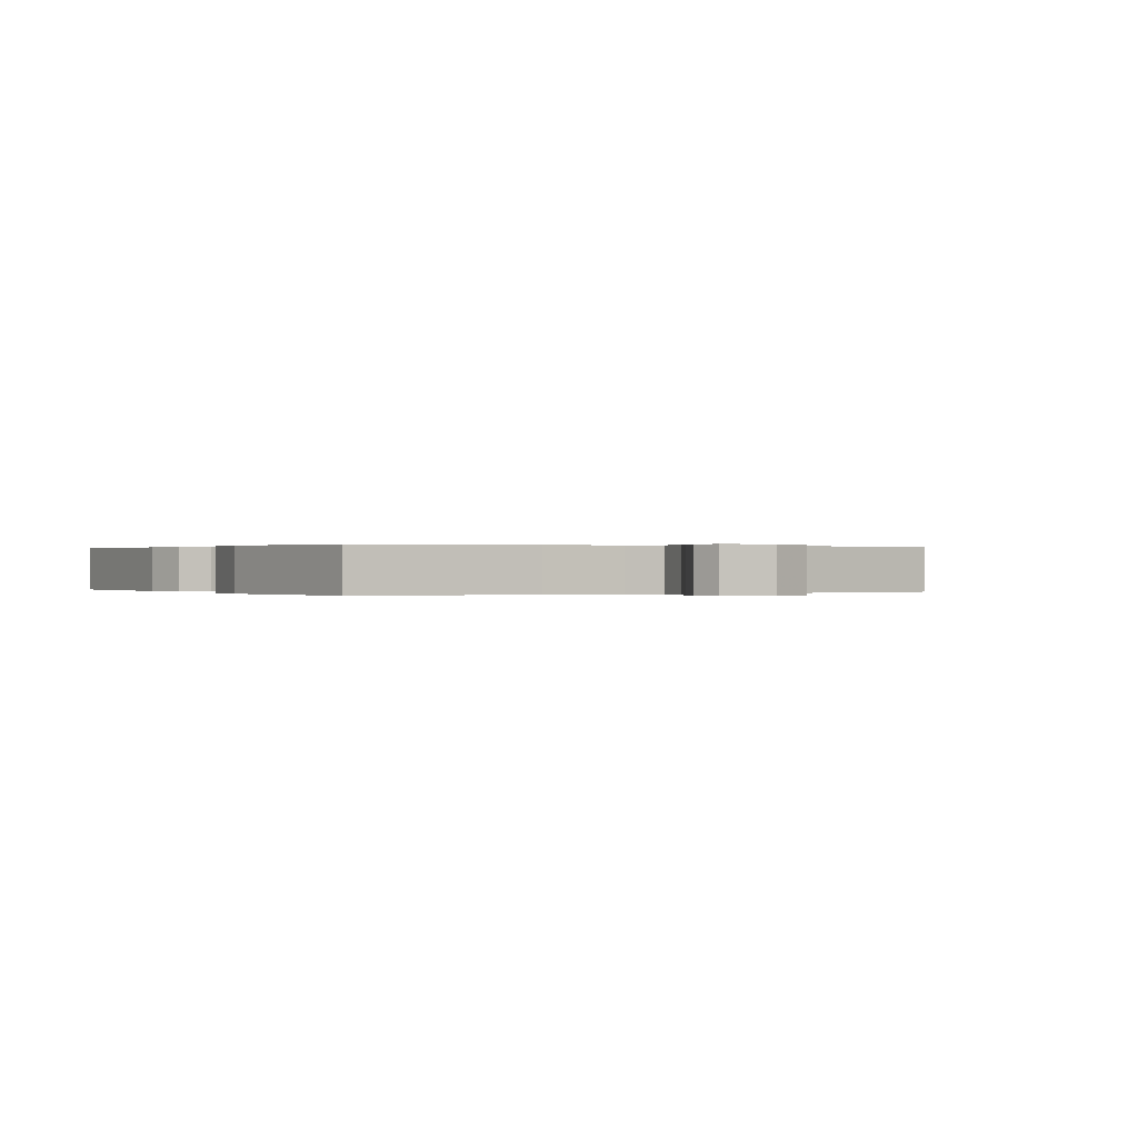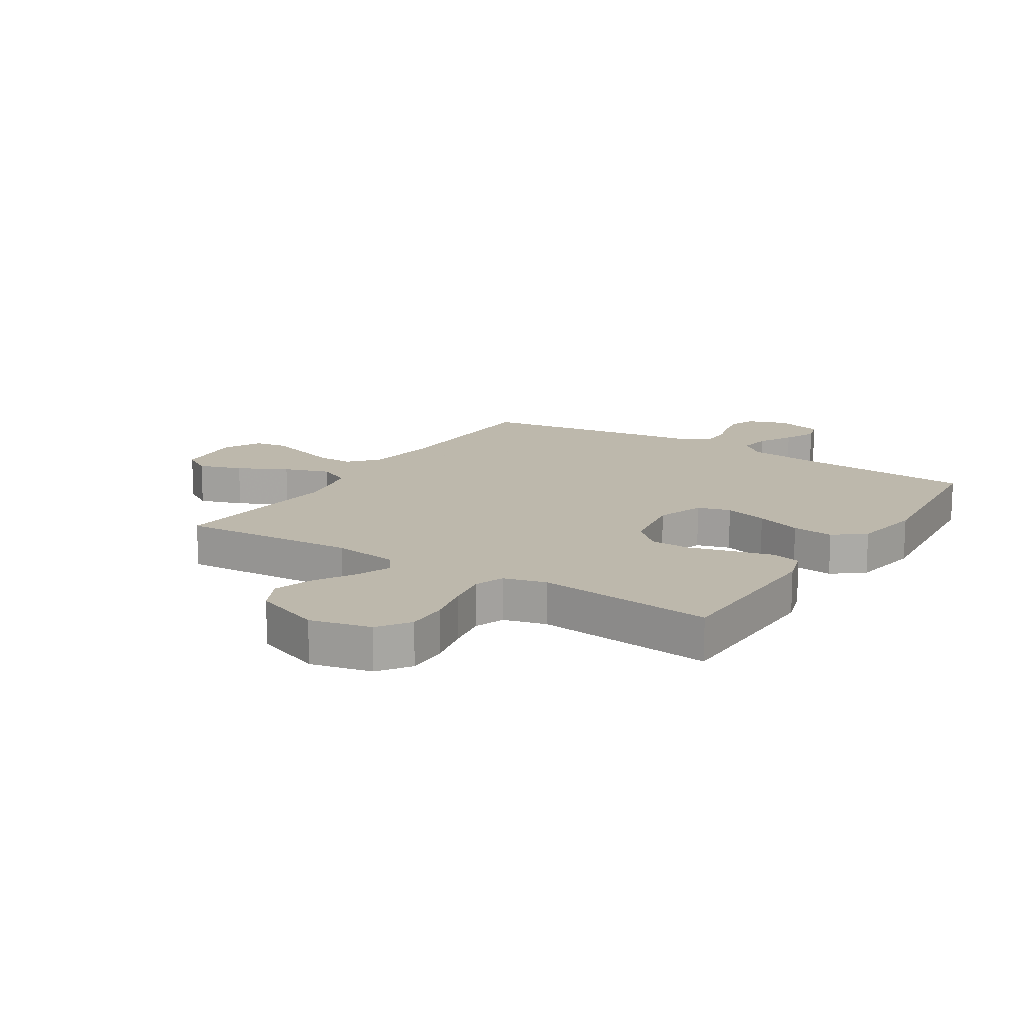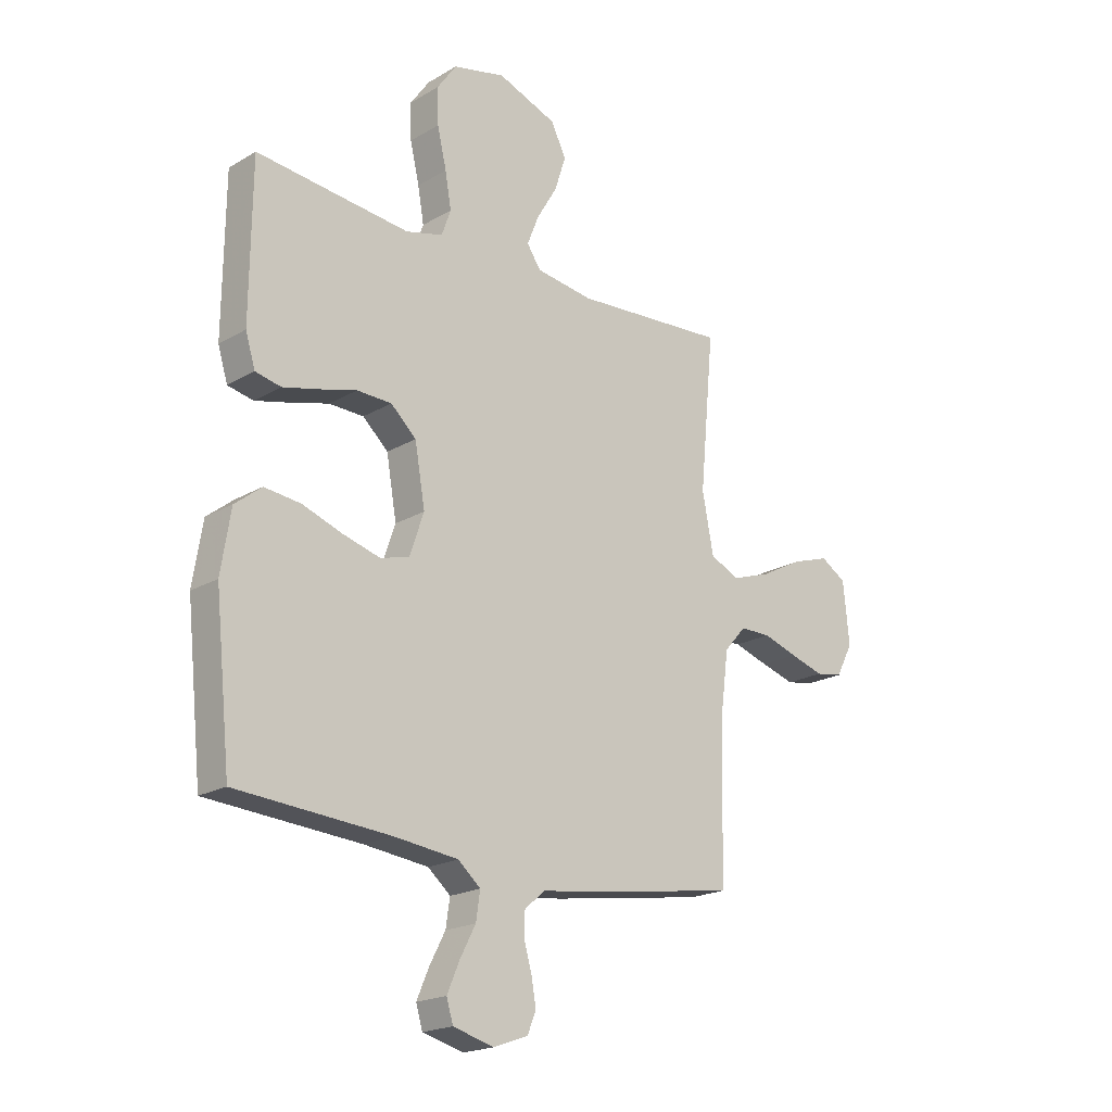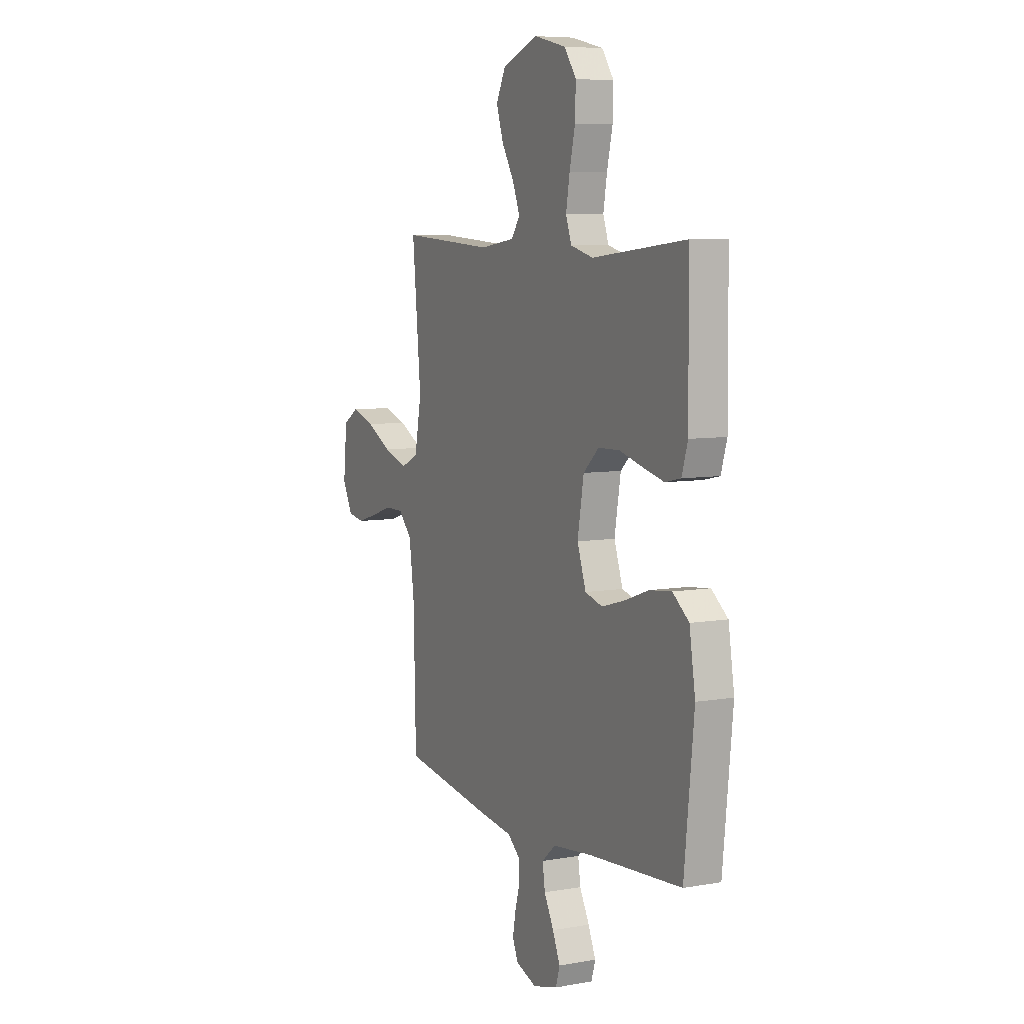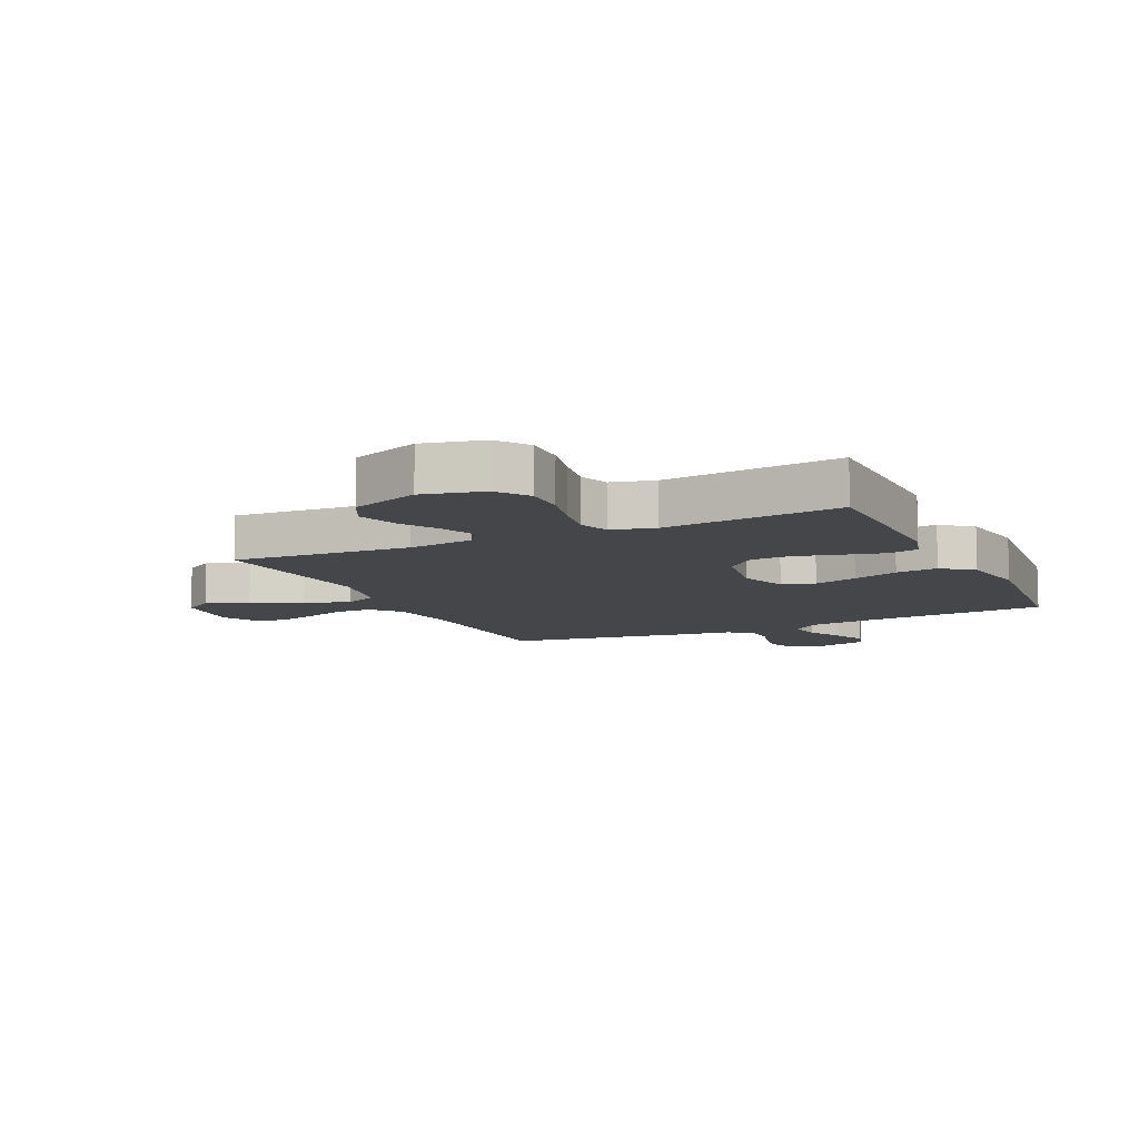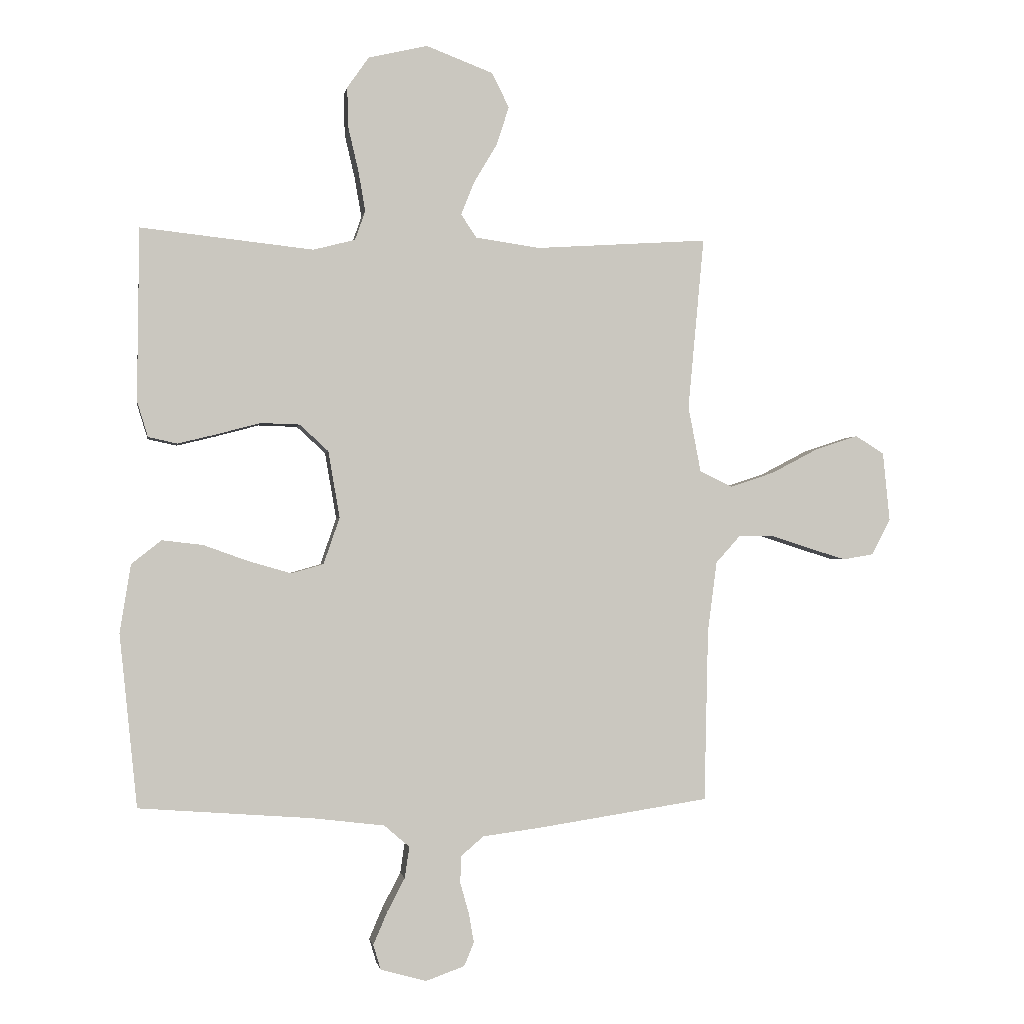
<metadata>
{"format":"obj","ext":"obj","renderer":"f3d","projection":"perspective","resolution":1024,"background":"white","views":[{"elev":0.1,"azim":149.5,"up":"+Y"},{"elev":14.7,"azim":32.5,"up":"+Y"},{"elev":-19.8,"azim":137.3,"up":"+Z"},{"elev":7.2,"azim":63.2,"up":"+Z"},{"elev":-9.6,"azim":25.3,"up":"+Y"},{"elev":-1.4,"azim":170.7,"up":"+Z"}]}
</metadata>
<code>
v -0.5 0.07 -0.5
v -0.507 0.07 -0.2
v -0.523 0.07 -0.078
v -0.566 0.07 -0.03
v -0.626 0.07 -0.03
v -0.694 0.07 -0.052
v -0.76 0.07 -0.072
v -0.813 0.07 -0.063
v -0.846 0.07 0
v -0.834 0.07 0.12
v -0.784 0.07 0.151
v -0.71 0.07 0.127
v -0.628 0.07 0.084
v -0.551 0.07 0.058
v -0.494 0.07 0.085
v -0.472 0.07 0.2
v -0.5 0.07 0.5
v -0.2 0.07 0.48
v -0.088 0.07 0.496
v -0.061 0.07 0.536
v -0.084 0.07 0.594
v -0.124 0.07 0.661
v -0.146 0.07 0.729
v -0.116 0.07 0.789
v 0 0.07 0.833
v 0.103 0.07 0.809
v 0.141 0.07 0.755
v 0.139 0.07 0.684
v 0.121 0.07 0.607
v 0.109 0.07 0.538
v 0.127 0.07 0.487
v 0.2 0.07 0.468
v 0.5 0.07 0.5
v 0.503 0.07 0.2
v 0.484 0.07 0.138
v 0.434 0.07 0.127
v 0.365 0.07 0.144
v 0.291 0.07 0.164
v 0.223 0.07 0.162
v 0.173 0.07 0.116
v 0.153 0.07 0
v 0.181 0.07 -0.081
v 0.237 0.07 -0.097
v 0.311 0.07 -0.076
v 0.389 0.07 -0.048
v 0.46 0.07 -0.04
v 0.512 0.07 -0.081
v 0.531 0.07 -0.2
v 0.5 0.07 -0.5
v 0.2 0.07 -0.522
v 0.074 0.07 -0.537
v 0.03 0.07 -0.575
v 0.038 0.07 -0.629
v 0.069 0.07 -0.688
v 0.093 0.07 -0.744
v 0.08 0.07 -0.787
v 0 0.07 -0.809
v -0.067 0.07 -0.785
v -0.084 0.07 -0.744
v -0.075 0.07 -0.693
v -0.06 0.07 -0.64
v -0.061 0.07 -0.593
v -0.101 0.07 -0.559
v -0.2 0.07 -0.546
v -0.5 0 -0.5
v -0.507 0 -0.2
v -0.523 0 -0.078
v -0.566 0 -0.03
v -0.626 0 -0.03
v -0.694 0 -0.052
v -0.76 0 -0.072
v -0.813 0 -0.063
v -0.846 0 0
v -0.834 0 0.12
v -0.784 0 0.151
v -0.71 0 0.127
v -0.628 0 0.084
v -0.551 0 0.058
v -0.494 0 0.085
v -0.472 0 0.2
v -0.5 0 0.5
v -0.2 0 0.48
v -0.088 0 0.496
v -0.061 0 0.536
v -0.084 0 0.594
v -0.124 0 0.661
v -0.146 0 0.729
v -0.116 0 0.789
v 0 0 0.833
v 0.103 0 0.809
v 0.141 0 0.755
v 0.139 0 0.684
v 0.121 0 0.607
v 0.109 0 0.538
v 0.127 0 0.487
v 0.2 0 0.468
v 0.5 0 0.5
v 0.503 0 0.2
v 0.484 0 0.138
v 0.434 0 0.127
v 0.365 0 0.144
v 0.291 0 0.164
v 0.223 0 0.162
v 0.173 0 0.116
v 0.153 0 0
v 0.181 0 -0.081
v 0.237 0 -0.097
v 0.311 0 -0.076
v 0.389 0 -0.048
v 0.46 0 -0.04
v 0.512 0 -0.081
v 0.531 0 -0.2
v 0.5 0 -0.5
v 0.2 0 -0.522
v 0.074 0 -0.537
v 0.03 0 -0.575
v 0.038 0 -0.629
v 0.069 0 -0.688
v 0.093 0 -0.744
v 0.08 0 -0.787
v 0 0 -0.809
v -0.067 0 -0.785
v -0.084 0 -0.744
v -0.075 0 -0.693
v -0.06 0 -0.64
v -0.061 0 -0.593
v -0.101 0 -0.559
v -0.2 0 -0.546
f 63 64 1 2
f 62 63 2 3
f 59 60 61
f 58 59 61
f 57 58 61
f 56 57 61
f 55 56 61
f 54 55 61
f 53 54 61
f 52 53 61 62
f 62 3 4
f 52 62 4
f 51 52 4
f 48 49 50
f 47 48 50
f 46 47 50
f 45 46 50
f 44 45 50
f 43 44 50 51
f 42 43 51 4
f 36 37 38
f 35 36 38
f 34 35 38
f 33 34 38
f 32 33 38
f 31 32 38 39
f 30 31 39 40
f 27 28 29
f 26 27 29
f 25 26 29
f 24 25 29
f 23 24 29
f 22 23 29
f 21 22 29
f 20 21 29 30
f 30 40 41
f 20 30 41
f 19 20 41
f 16 17 18
f 19 41 42
f 18 19 42
f 16 18 42
f 15 16 42
f 11 12 13
f 10 11 13
f 9 10 13
f 8 9 13
f 7 8 13
f 6 7 13
f 5 6 13
f 4 5 13 14
f 4 14 15 42
f 66 65 128 127
f 67 66 127 126
f 125 124 123
f 125 123 122
f 125 122 121
f 125 121 120
f 125 120 119
f 125 119 118
f 125 118 117
f 126 125 117 116
f 68 67 126
f 68 126 116
f 68 116 115
f 114 113 112
f 114 112 111
f 114 111 110
f 114 110 109
f 114 109 108
f 115 114 108 107
f 68 115 107 106
f 102 101 100
f 102 100 99
f 102 99 98
f 102 98 97
f 102 97 96
f 103 102 96 95
f 104 103 95 94
f 93 92 91
f 93 91 90
f 93 90 89
f 93 89 88
f 93 88 87
f 93 87 86
f 93 86 85
f 94 93 85 84
f 105 104 94
f 105 94 84
f 105 84 83
f 82 81 80
f 106 105 83
f 106 83 82
f 106 82 80
f 106 80 79
f 77 76 75
f 77 75 74
f 77 74 73
f 77 73 72
f 77 72 71
f 77 71 70
f 77 70 69
f 78 77 69 68
f 106 79 78 68
f 1 65 66 2
f 2 66 67 3
f 3 67 68 4
f 4 68 69 5
f 5 69 70 6
f 6 70 71 7
f 7 71 72 8
f 8 72 73 9
f 9 73 74 10
f 10 74 75 11
f 11 75 76 12
f 12 76 77 13
f 13 77 78 14
f 14 78 79 15
f 15 79 80 16
f 16 80 81 17
f 17 81 82 18
f 18 82 83 19
f 19 83 84 20
f 20 84 85 21
f 21 85 86 22
f 22 86 87 23
f 23 87 88 24
f 24 88 89 25
f 25 89 90 26
f 26 90 91 27
f 27 91 92 28
f 28 92 93 29
f 29 93 94 30
f 30 94 95 31
f 31 95 96 32
f 32 96 97 33
f 33 97 98 34
f 34 98 99 35
f 35 99 100 36
f 36 100 101 37
f 37 101 102 38
f 38 102 103 39
f 39 103 104 40
f 40 104 105 41
f 41 105 106 42
f 42 106 107 43
f 43 107 108 44
f 44 108 109 45
f 45 109 110 46
f 46 110 111 47
f 47 111 112 48
f 48 112 113 49
f 49 113 114 50
f 50 114 115 51
f 51 115 116 52
f 52 116 117 53
f 53 117 118 54
f 54 118 119 55
f 55 119 120 56
f 56 120 121 57
f 57 121 122 58
f 58 122 123 59
f 59 123 124 60
f 60 124 125 61
f 61 125 126 62
f 62 126 127 63
f 63 127 128 64
f 64 128 65 1

</code>
